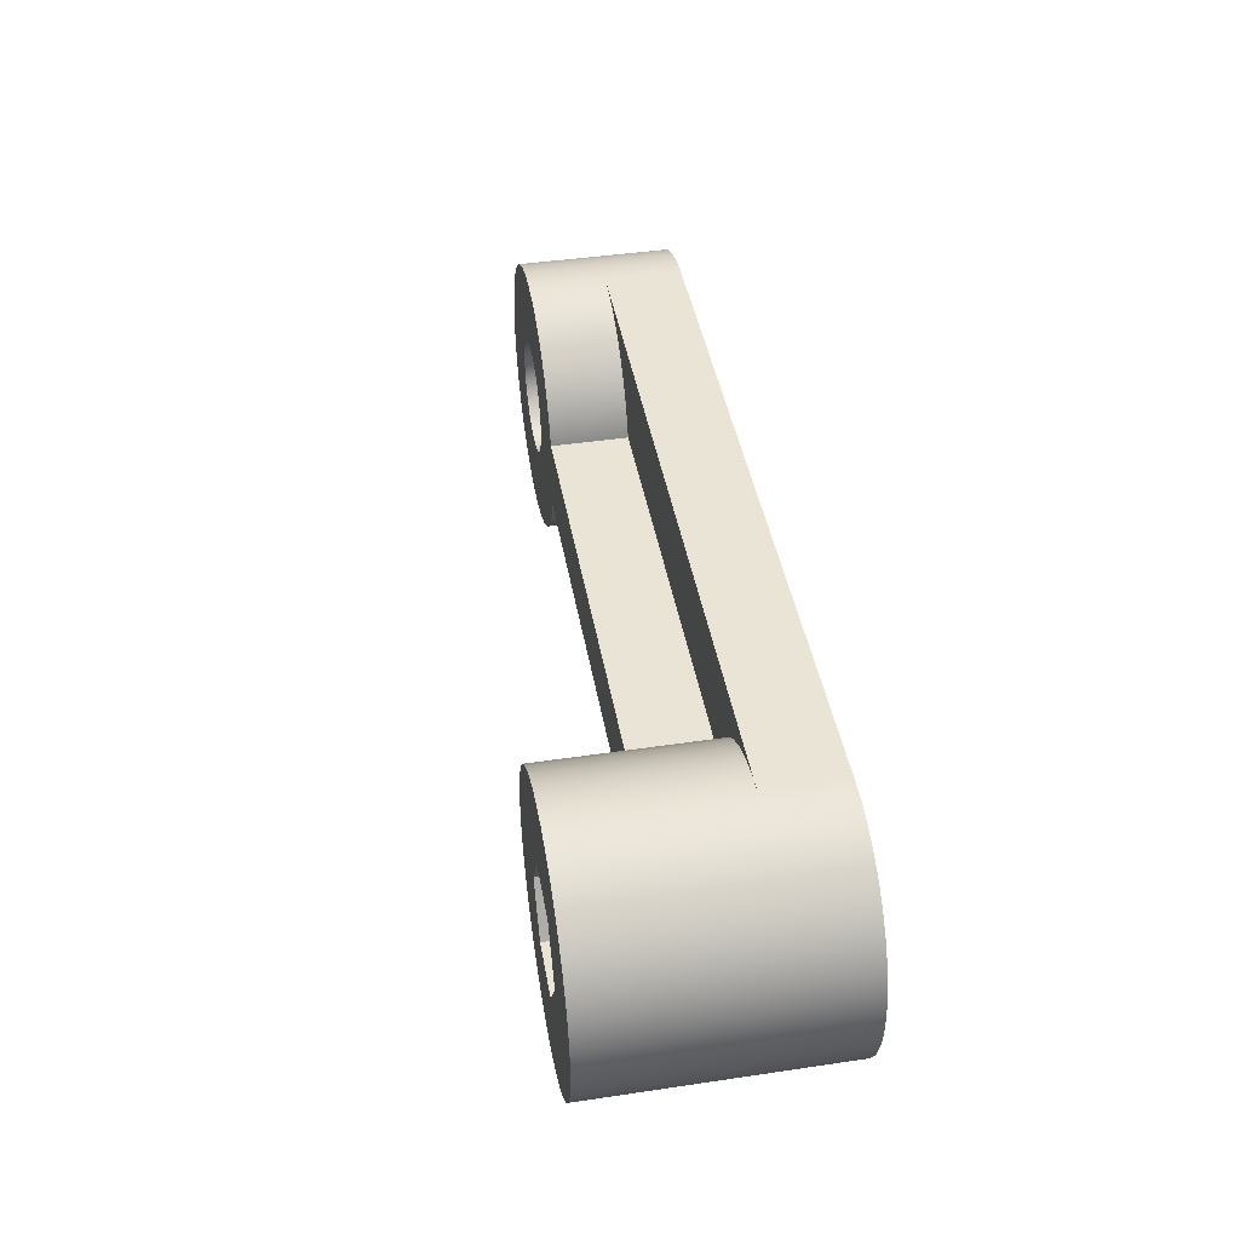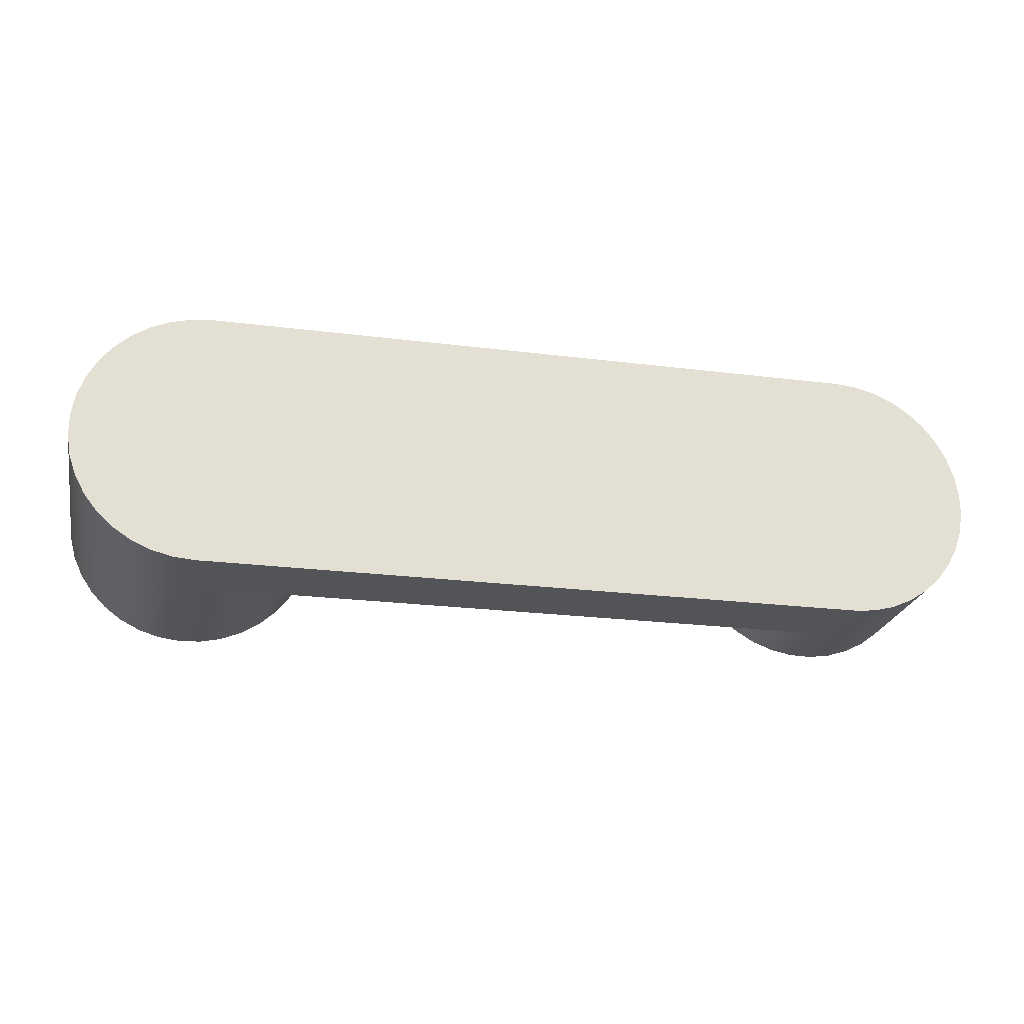
<metadata>
{"format":"obj","ext":"obj","renderer":"f3d","projection":"perspective","resolution":1024,"background":"white","views":[{"elev":43.6,"azim":-100.0,"up":"+Z"},{"elev":-23.6,"azim":-12.1,"up":"+Z"}]}
</metadata>
<code>
v 1.461 0 -0.09667
v 0.3387 0 -0.09973
v 0.3387 0.2 -0.09973
v 1.461 0.2 -0.09667
v 0.3385 0 0.1
v 1.461 0 0.1008
v 1.461 0.2 0.1008
v 0.3385 0.2 0.1
v 1.65 0.2 0.002543
v 1.655 0.2 0.04137
v 1.67 0.2 0.07754
v 1.694 0.2 0.1086
v 1.725 0.2 0.1324
v 1.761 0.2 0.1474
v 1.8 0.2 0.1525
v 1.839 0.2 0.1474
v 1.875 0.2 0.1324
v 1.906 0.2 0.1086
v 1.93 0.2 0.07754
v 1.945 0.2 0.04137
v 1.95 0.2 0.002543
v 1.945 0.2 -0.03628
v 1.93 0.2 -0.07246
v 1.906 0.2 -0.1035
v 1.875 0.2 -0.1274
v 1.839 0.2 -0.1423
v 1.8 0.2 -0.1475
v 1.761 0.2 -0.1423
v 1.725 0.2 -0.1274
v 1.694 0.2 -0.1035
v 1.67 0.2 -0.07246
v 1.655 0.2 -0.03628
v 1.65 0 0.002543
v 1.655 0 -0.03628
v 1.67 0 -0.07246
v 1.694 0 -0.1035
v 1.725 0 -0.1274
v 1.761 0 -0.1423
v 1.8 0 -0.1475
v 1.839 0 -0.1423
v 1.875 0 -0.1274
v 1.906 0 -0.1035
v 1.93 0 -0.07246
v 1.945 0 -0.03628
v 1.95 0 0.002543
v 1.945 0 0.04137
v 1.93 0 0.07754
v 1.906 0 0.1086
v 1.875 0 0.1324
v 1.839 0 0.1474
v 1.8 0 0.1525
v 1.761 0 0.1474
v 1.725 0 0.1324
v 1.694 0 0.1086
v 1.67 0 0.07754
v 1.655 0 0.04137
v 1.65 0.2 0.002543
v 1.65 0 0.002543
v 1.65 0.2 0.002543
v 1.655 0.2 -0.03628
v 1.67 0.2 -0.07246
v 1.694 0.2 -0.1035
v 1.725 0.2 -0.1274
v 1.761 0.2 -0.1423
v 1.8 0.2 -0.1475
v 1.839 0.2 -0.1423
v 1.875 0.2 -0.1274
v 1.906 0.2 -0.1035
v 1.93 0.2 -0.07246
v 1.945 0.2 -0.03628
v 1.95 0.2 0.002543
v 1.945 0.2 0.04137
v 1.93 0.2 0.07754
v 1.906 0.2 0.1086
v 1.875 0.2 0.1324
v 1.839 0.2 0.1474
v 1.8 0.2 0.1525
v 1.761 0.2 0.1474
v 1.725 0.2 0.1324
v 1.694 0.2 0.1086
v 1.67 0.2 0.07754
v 1.655 0.2 0.04137
v 1.461 0.2 0.1008
v 1.482 0.2 0.1561
v 1.512 0.2 0.2071
v 1.551 0.2 0.2524
v 1.596 0.2 0.2906
v 1.647 0.2 0.3207
v 1.702 0.2 0.3418
v 1.761 0.2 0.3533
v 1.82 0.2 0.355
v 1.879 0.2 0.3467
v 1.935 0.2 0.3287
v 1.988 0.2 0.3015
v 2.035 0.2 0.2659
v 2.076 0.2 0.2229
v 2.109 0.2 0.1736
v 2.133 0.2 0.1195
v 2.148 0.2 0.06213
v 2.153 0.2 0.003064
v 2.148 0.2 -0.05601
v 2.133 0.2 -0.1134
v 2.109 0.2 -0.1676
v 2.076 0.2 -0.217
v 2.036 0.2 -0.2601
v 1.989 0.2 -0.2959
v 1.936 0.2 -0.3232
v 1.88 0.2 -0.3414
v 1.821 0.2 -0.3498
v 1.762 0.2 -0.3484
v 1.703 0.2 -0.337
v 1.648 0.2 -0.316
v 1.597 0.2 -0.2861
v 1.551 0.2 -0.248
v 1.513 0.2 -0.2029
v 1.483 0.2 -0.152
v 1.461 0.2 -0.09667
v 0.3387 0.2 -0.09973
v 0.3494 0.2 -0.05031
v 0.353 0.2 0.0001417
v 0.3493 0.2 0.05059
v 0.3385 0.2 0.1
v 1.799 0 0.3555
v 1.743 0 0.3509
v 1.688 0 0.3373
v 1.636 0 0.315
v 1.588 0 0.2846
v 1.545 0 0.2469
v 1.509 0 0.203
v 1.481 0 0.1538
v 1.461 0 0.1008
v 0.3385 0 0.1
v 0.3181 0 0.1528
v 0.2896 0 0.2017
v 0.2536 0 0.2454
v 0.2111 0 0.2828
v 0.1631 0 0.3129
v 0.1109 0 0.335
v 0.05593 0 0.3484
v -0.0005229 0 0.3529
v 1.65 0 0.002543
v 1.655 0 0.04137
v 1.67 0 0.07754
v 1.694 0 0.1086
v 1.725 0 0.1324
v 1.761 0 0.1474
v 1.8 0 0.1525
v 1.839 0 0.1474
v 1.875 0 0.1324
v 1.906 0 0.1086
v 1.93 0 0.07754
v 1.945 0 0.04137
v 1.95 0 0.002543
v 1.945 0 -0.03628
v 1.93 0 -0.07246
v 1.906 0 -0.1035
v 1.875 0 -0.1274
v 1.839 0 -0.1423
v 1.8 0 -0.1475
v 1.761 0 -0.1423
v 1.725 0 -0.1274
v 1.694 0 -0.1035
v 1.67 0 -0.07246
v 1.655 0 -0.03628
v 0.15 0 0
v 0.0751 0 -0.13
v -0.0749 0 -0.1301
v -0.15 0 -0.000225
v -0.0751 0 0.1297
v 0.0749 0 0.1298
v 0.0005208 0 -0.3531
v 1.8 0 -0.3505
v 1.8 -0.2 -0.3505
v 0.0005208 -0.2 -0.3531
v 1.799 0 0.3555
v -0.0005229 0 0.3529
v -0.0005229 -0.2 0.3529
v 1.799 -0.2 0.3555
v 1.8 -0.2 -0.3505
v 1.8 0 -0.3505
v 1.744 0 -0.346
v 1.689 0 -0.3325
v 1.637 0 -0.3103
v 1.589 0 -0.2801
v 1.546 0 -0.2426
v 1.51 0 -0.1987
v 1.481 0 -0.1497
v 1.461 0 -0.09667
v 1.461 0.2 -0.09667
v 1.483 0.2 -0.152
v 1.513 0.2 -0.2029
v 1.551 0.2 -0.248
v 1.597 0.2 -0.2861
v 1.648 0.2 -0.316
v 1.703 0.2 -0.337
v 1.762 0.2 -0.3484
v 1.821 0.2 -0.3498
v 1.88 0.2 -0.3414
v 1.936 0.2 -0.3232
v 1.989 0.2 -0.2959
v 2.036 0.2 -0.2601
v 2.076 0.2 -0.217
v 2.109 0.2 -0.1676
v 2.133 0.2 -0.1134
v 2.148 0.2 -0.05601
v 2.153 0.2 0.003064
v 2.148 0.2 0.06213
v 2.133 0.2 0.1195
v 2.109 0.2 0.1736
v 2.076 0.2 0.2229
v 2.035 0.2 0.2659
v 1.988 0.2 0.3015
v 1.935 0.2 0.3287
v 1.879 0.2 0.3467
v 1.82 0.2 0.355
v 1.761 0.2 0.3533
v 1.702 0.2 0.3418
v 1.647 0.2 0.3207
v 1.596 0.2 0.2906
v 1.551 0.2 0.2524
v 1.512 0.2 0.2071
v 1.482 0.2 0.1561
v 1.461 0.2 0.1008
v 1.461 0 0.1008
v 1.481 0 0.1538
v 1.509 0 0.203
v 1.545 0 0.2469
v 1.588 0 0.2846
v 1.636 0 0.315
v 1.688 0 0.3373
v 1.743 0 0.3509
v 1.799 0 0.3555
v 1.799 -0.2 0.3555
v 1.858 -0.2 0.3508
v 1.914 -0.2 0.3366
v 1.968 -0.2 0.3132
v 2.016 -0.2 0.2814
v 2.059 -0.2 0.242
v 2.095 -0.2 0.196
v 2.123 -0.2 0.1448
v 2.142 -0.2 0.0897
v 2.152 -0.2 0.0322
v 2.152 -0.2 -0.0261
v 2.142 -0.2 -0.08362
v 2.123 -0.2 -0.1388
v 2.096 -0.2 -0.1901
v 2.06 -0.2 -0.2362
v 2.017 -0.2 -0.2757
v 1.968 -0.2 -0.3077
v 1.915 -0.2 -0.3312
v 1.859 -0.2 -0.3456
v 1.461 0 -0.09667
v 1.481 0 -0.1497
v 1.51 0 -0.1987
v 1.546 0 -0.2426
v 1.589 0 -0.2801
v 1.637 0 -0.3103
v 1.689 0 -0.3325
v 1.744 0 -0.346
v 1.8 0 -0.3505
v 0.0005208 0 -0.3531
v 0.05689 0 -0.3485
v 0.1118 0 -0.3349
v 0.1638 0 -0.3128
v 0.2117 0 -0.2826
v 0.2541 0 -0.2452
v 0.29 0 -0.2014
v 0.3184 0 -0.1525
v 0.3387 0 -0.09973
v 1.8 -0.2 -0.3505
v 1.859 -0.2 -0.3456
v 1.915 -0.2 -0.3312
v 1.968 -0.2 -0.3077
v 2.017 -0.2 -0.2757
v 2.06 -0.2 -0.2362
v 2.096 -0.2 -0.1901
v 2.123 -0.2 -0.1388
v 2.142 -0.2 -0.08362
v 2.152 -0.2 -0.0261
v 2.152 -0.2 0.0322
v 2.142 -0.2 0.0897
v 2.123 -0.2 0.1448
v 2.095 -0.2 0.196
v 2.059 -0.2 0.242
v 2.016 -0.2 0.2814
v 1.968 -0.2 0.3132
v 1.914 -0.2 0.3366
v 1.858 -0.2 0.3508
v 1.799 -0.2 0.3555
v -0.0005229 -0.2 0.3529
v -0.05862 -0.2 0.348
v -0.1151 -0.2 0.3336
v -0.1685 -0.2 0.3101
v -0.2172 -0.2 0.2781
v -0.2601 -0.2 0.2386
v -0.2958 -0.2 0.1925
v -0.3235 -0.2 0.1412
v -0.3423 -0.2 0.08604
v -0.3518 -0.2 0.02852
v -0.3518 -0.2 -0.02978
v -0.3421 -0.2 -0.08727
v -0.3231 -0.2 -0.1424
v -0.2952 -0.2 -0.1936
v -0.2594 -0.2 -0.2396
v -0.2164 -0.2 -0.279
v -0.1676 -0.2 -0.3108
v -0.1141 -0.2 -0.3342
v -0.05759 -0.2 -0.3484
v 0.0005208 -0.2 -0.3531
v 0.0751 0 -0.13
v 0.15 0 0
v 0.15 0.44 0
v 0.0751 0.44 -0.13
v -0.0749 0 -0.1301
v 0.0751 0 -0.13
v 0.0751 0.44 -0.13
v -0.0749 0.44 -0.1301
v -0.15 0 -0.000225
v -0.0749 0 -0.1301
v -0.0749 0.44 -0.1301
v -0.15 0.44 -0.000225
v -0.0751 0 0.1297
v -0.15 0 -0.000225
v -0.15 0.44 -0.000225
v -0.0751 0.44 0.1297
v 0.0749 0 0.1298
v -0.0751 0 0.1297
v -0.0751 0.44 0.1297
v 0.0749 0.44 0.1298
v 0.15 0 0
v 0.0749 0 0.1298
v 0.0749 0.44 0.1298
v 0.15 0.44 0
v 0.3387 0.2 -0.09973
v 0.3387 0 -0.09973
v 0.3184 0 -0.1525
v 0.29 0 -0.2014
v 0.2541 0 -0.2452
v 0.2117 0 -0.2826
v 0.1638 0 -0.3128
v 0.1118 0 -0.3349
v 0.05689 0 -0.3485
v 0.0005208 0 -0.3531
v 0.0005208 -0.2 -0.3531
v -0.05759 -0.2 -0.3484
v -0.1141 -0.2 -0.3342
v -0.1676 -0.2 -0.3108
v -0.2164 -0.2 -0.279
v -0.2594 -0.2 -0.2396
v -0.2952 -0.2 -0.1936
v -0.3231 -0.2 -0.1424
v -0.3421 -0.2 -0.08727
v -0.3518 -0.2 -0.02978
v -0.3518 -0.2 0.02852
v -0.3423 -0.2 0.08604
v -0.3235 -0.2 0.1412
v -0.2958 -0.2 0.1925
v -0.2601 -0.2 0.2386
v -0.2172 -0.2 0.2781
v -0.1685 -0.2 0.3101
v -0.1151 -0.2 0.3336
v -0.05862 -0.2 0.348
v -0.0005229 -0.2 0.3529
v -0.0005229 0 0.3529
v 0.05593 0 0.3484
v 0.1109 0 0.335
v 0.1631 0 0.3129
v 0.2111 0 0.2828
v 0.2536 0 0.2454
v 0.2896 0 0.2017
v 0.3181 0 0.1528
v 0.3385 0 0.1
v 0.3385 0.2 0.1
v 0.3493 0.2 0.05059
v 0.353 0.2 0.0001417
v 0.3494 0.2 -0.05031
v -0.353 0.44 -0.0001125
v -0.3479 0.44 -0.05977
v -0.3328 0.44 -0.1177
v -0.3082 0.44 -0.1723
v -0.2746 0.44 -0.2219
v -0.2332 0.44 -0.2651
v -0.1851 0.44 -0.3007
v -0.1316 0.44 -0.3277
v -0.07437 0.44 -0.3452
v -0.01498 0.44 -0.3528
v 0.04484 0.44 -0.3503
v 0.1034 0.44 -0.3376
v 0.1589 0.44 -0.3153
v 0.2099 0.44 -0.2839
v 0.2549 0.44 -0.2444
v 0.2925 0.44 -0.1978
v 0.3217 0.44 -0.1455
v 0.3416 0.44 -0.08906
v 0.3517 0.44 -0.03005
v 0.3517 0.44 0.02982
v 0.3416 0.44 0.08884
v 0.3217 0.44 0.1453
v 0.2925 0.44 0.1976
v 0.2549 0.44 0.2441
v 0.2099 0.44 0.2837
v 0.1589 0.44 0.3151
v 0.1034 0.44 0.3374
v 0.04484 0.44 0.35
v -0.01498 0.44 0.3526
v -0.07437 0.44 0.345
v -0.1316 0.44 0.3274
v -0.1851 0.44 0.3005
v -0.2332 0.44 0.2649
v -0.2746 0.44 0.2216
v -0.3082 0.44 0.172
v -0.3328 0.44 0.1175
v -0.3479 0.44 0.05954
v -0.3518 -0.2 -0.02978
v -0.353 0.44 -0.0001125
v 0.15 0.44 0
v 0.0749 0.44 0.1298
v -0.0751 0.44 0.1297
v -0.15 0.44 -0.000225
v -0.0749 0.44 -0.1301
v 0.0751 0.44 -0.13
v -0.353 0.44 -0.0001125
v -0.3479 0.44 0.05954
v -0.3328 0.44 0.1175
v -0.3082 0.44 0.172
v -0.2746 0.44 0.2216
v -0.2332 0.44 0.2649
v -0.1851 0.44 0.3005
v -0.1316 0.44 0.3274
v -0.07437 0.44 0.345
v -0.01498 0.44 0.3526
v 0.04484 0.44 0.35
v 0.1034 0.44 0.3374
v 0.1589 0.44 0.3151
v 0.2099 0.44 0.2837
v 0.2549 0.44 0.2441
v 0.2925 0.44 0.1976
v 0.3217 0.44 0.1453
v 0.3416 0.44 0.08884
v 0.3517 0.44 0.02982
v 0.3517 0.44 -0.03005
v 0.3416 0.44 -0.08906
v 0.3217 0.44 -0.1455
v 0.2925 0.44 -0.1978
v 0.2549 0.44 -0.2444
v 0.2099 0.44 -0.2839
v 0.1589 0.44 -0.3153
v 0.1034 0.44 -0.3376
v 0.04484 0.44 -0.3503
v -0.01498 0.44 -0.3528
v -0.07437 0.44 -0.3452
v -0.1316 0.44 -0.3277
v -0.1851 0.44 -0.3007
v -0.2332 0.44 -0.2651
v -0.2746 0.44 -0.2219
v -0.3082 0.44 -0.1723
v -0.3328 0.44 -0.1177
v -0.3479 0.44 -0.05977
g d17cf9be-e2a8-11ea-8ec7-54bf646e7e1f
f 1 2 4
f 4 2 3
g d189a438-e2a8-11ea-873a-54bf646e7e1f
f 5 6 8
f 8 6 7
g d197391e-e2a8-11ea-9666-54bf646e7e1f
f 10 56 9
f 9 56 58
f 57 33 32
f 32 33 34
f 32 34 31
f 31 34 35
f 31 35 30
f 30 35 36
f 30 36 29
f 29 36 37
f 29 37 28
f 28 37 38
f 28 38 27
f 27 38 39
f 27 39 26
f 26 39 40
f 26 40 25
f 25 40 41
f 25 41 24
f 24 41 42
f 24 42 23
f 23 42 43
f 23 43 22
f 22 43 44
f 22 44 21
f 21 44 45
f 21 45 20
f 20 45 46
f 20 46 19
f 19 46 47
f 19 47 18
f 18 47 48
f 18 48 17
f 17 48 49
f 17 49 16
f 16 49 50
f 16 50 15
f 15 50 51
f 15 51 14
f 14 51 52
f 14 52 13
f 13 52 53
f 13 53 12
f 12 53 54
f 12 54 11
f 11 54 55
f 11 55 10
f 10 55 56
g d1a458de-e2a8-11ea-9580-54bf646e7e1f
f 60 117 59
f 59 117 83
f 59 83 82
f 82 83 81
f 81 83 84
f 81 84 80
f 80 84 85
f 80 85 79
f 79 85 86
f 79 86 87
f 60 61 117
f 117 61 116
f 116 61 62
f 116 62 115
f 115 62 63
f 115 63 114
f 114 63 113
f 113 63 64
f 113 64 112
f 112 64 111
f 111 64 65
f 111 65 110
f 110 65 109
f 109 65 108
f 108 65 66
f 108 66 107
f 107 66 106
f 106 66 105
f 105 66 67
f 105 67 104
f 104 67 68
f 104 68 103
f 103 68 69
f 103 69 102
f 102 69 70
f 102 70 101
f 101 70 71
f 101 71 100
f 100 71 99
f 99 71 72
f 99 72 98
f 98 72 73
f 98 73 97
f 97 73 74
f 97 74 96
f 96 74 75
f 96 75 95
f 95 75 76
f 95 76 94
f 94 76 93
f 93 76 92
f 92 76 77
f 92 77 91
f 91 77 90
f 90 77 89
f 89 77 78
f 89 78 88
f 88 78 87
f 87 78 79
f 118 119 117
f 117 119 120
f 117 120 83
f 83 120 121
f 83 121 122
g 2457f740-47ca-32a1-9dd8-71210060ddd5
f 123 124 140
f 140 124 139
f 139 124 125
f 139 125 138
f 138 125 126
f 138 126 137
f 137 126 127
f 137 127 136
f 136 127 128
f 136 128 135
f 135 128 129
f 135 129 134
f 134 129 133
f 133 129 130
f 133 130 132
f 132 130 131
g d1b12a22-e2a8-11ea-b610-54bf646e7e1f
f 164 141 148
f 148 141 142
f 148 142 143
f 143 144 148
f 148 144 145
f 148 145 147
f 147 145 146
f 149 158 148
f 148 158 159
f 148 159 160
f 158 149 157
f 157 149 150
f 157 150 156
f 156 150 151
f 156 151 155
f 155 151 152
f 155 152 154
f 154 152 153
f 160 161 148
f 148 161 162
f 148 162 163
f 163 164 148
g d0b33c86-e2a8-11ea-855e-54bf646e7e1f
f 166 168 165
f 165 168 169
f 165 169 170
f 166 167 168
g d0bb79f0-e2a8-11ea-8158-54bf646e7e1f
f 171 172 174
f 174 172 173
g d0c69e0a-e2a8-11ea-8140-54bf646e7e1f
f 175 176 178
f 178 176 177
g d0cf296e-e2a8-11ea-85fe-54bf646e7e1f
f 251 179 197
f 197 179 180
f 197 180 196
f 196 180 181
f 196 181 195
f 195 181 182
f 195 182 194
f 194 182 183
f 194 183 193
f 193 183 184
f 193 184 192
f 192 184 185
f 192 185 191
f 191 185 186
f 191 186 190
f 190 186 187
f 190 187 189
f 189 187 188
f 197 198 251
f 251 198 250
f 250 198 199
f 250 199 249
f 249 199 200
f 249 200 248
f 248 200 201
f 248 201 247
f 247 201 202
f 247 202 246
f 246 202 203
f 246 203 245
f 245 203 204
f 245 204 244
f 244 204 205
f 244 205 243
f 243 205 206
f 243 206 242
f 242 206 207
f 242 207 241
f 241 207 208
f 241 208 240
f 240 208 209
f 240 209 239
f 239 209 210
f 239 210 238
f 238 210 211
f 238 211 237
f 237 211 212
f 237 212 236
f 236 212 213
f 236 213 235
f 235 213 214
f 235 214 234
f 234 214 215
f 234 215 233
f 233 215 232
f 232 215 216
f 232 216 231
f 231 216 217
f 231 217 230
f 230 217 218
f 230 218 229
f 229 218 219
f 229 219 228
f 228 219 220
f 228 220 227
f 227 220 221
f 227 221 226
f 226 221 222
f 226 222 225
f 225 222 223
f 225 223 224
g d0d6f1d0-e2a8-11ea-a783-54bf646e7e1f
f 252 253 269
f 269 253 268
f 268 253 254
f 268 254 267
f 267 254 255
f 267 255 266
f 266 255 256
f 266 256 265
f 265 256 257
f 265 257 264
f 264 257 258
f 264 258 263
f 263 258 259
f 263 259 262
f 262 259 260
f 262 260 261
g d0dee14c-e2a8-11ea-92a1-54bf646e7e1f
f 271 272 270
f 270 272 273
f 270 273 274
f 274 275 270
f 270 275 276
f 270 276 277
f 277 278 270
f 270 278 279
f 270 279 289
f 289 279 280
f 289 280 281
f 281 282 289
f 289 282 283
f 289 283 284
f 284 285 289
f 289 285 286
f 289 286 287
f 287 288 289
f 289 290 270
f 270 290 309
f 309 290 299
f 309 299 300
f 291 292 290
f 290 292 293
f 290 293 294
f 294 295 290
f 290 295 296
f 290 296 297
f 297 298 290
f 290 298 299
f 300 301 309
f 309 301 302
f 309 302 303
f 303 304 309
f 309 304 305
f 309 305 306
f 306 307 309
f 309 307 308
g cfc2bc50-e2a8-11ea-97a0-54bf646e7e1f
f 310 311 313
f 313 311 312
g cfca36d0-e2a8-11ea-b7ee-54bf646e7e1f
f 314 315 317
f 317 315 316
g cfd1b0e2-e2a8-11ea-85a0-54bf646e7e1f
f 318 319 321
f 321 319 320
g cfd90402-e2a8-11ea-8a3b-54bf646e7e1f
f 322 323 325
f 325 323 324
g cfe11a66-e2a8-11ea-ba1d-54bf646e7e1f
f 326 327 329
f 329 327 328
g cfea697a-e2a8-11ea-94de-54bf646e7e1f
f 330 331 333
f 333 331 332
g cff67822-e2a8-11ea-ad05-54bf646e7e1f
f 335 393 334
f 334 393 394
f 334 394 376
f 376 394 395
f 376 395 375
f 375 395 396
f 375 396 374
f 374 396 397
f 374 397 373
f 373 397 398
f 373 398 372
f 372 398 371
f 371 398 399
f 371 399 370
f 370 399 400
f 370 400 369
f 369 400 401
f 369 401 368
f 368 401 367
f 367 401 402
f 367 402 366
f 366 402 403
f 366 403 365
f 365 403 404
f 365 404 364
f 364 404 405
f 364 405 363
f 363 405 362
f 362 405 406
f 362 406 361
f 361 406 407
f 361 407 360
f 360 407 408
f 360 408 359
f 359 408 409
f 359 409 358
f 358 409 410
f 358 410 357
f 357 410 411
f 357 411 356
f 356 411 412
f 356 412 355
f 355 412 413
f 355 413 354
f 354 413 415
f 354 415 353
f 414 377 378
f 414 378 352
f 352 378 379
f 352 379 351
f 351 379 380
f 351 380 350
f 350 380 381
f 350 381 349
f 349 381 382
f 349 382 348
f 348 382 383
f 348 383 347
f 347 383 384
f 347 384 346
f 346 384 385
f 346 385 345
f 345 385 386
f 345 386 344
f 344 386 343
f 343 386 387
f 343 387 342
f 342 387 388
f 342 388 341
f 341 388 389
f 341 389 340
f 340 389 390
f 340 390 339
f 339 390 391
f 339 391 338
f 338 391 337
f 337 391 392
f 337 392 336
f 336 392 393
f 336 393 335
g cffe1964-e2a8-11ea-801e-54bf646e7e1f
f 417 437 416
f 416 437 438
f 416 438 439
f 418 431 417
f 417 431 432
f 417 432 433
f 419 425 418
f 418 425 426
f 418 426 427
f 420 456 419
f 419 456 457
f 419 457 458
f 421 450 420
f 420 450 451
f 420 451 452
f 416 444 421
f 421 444 445
f 421 445 446
f 458 422 419
f 419 422 423
f 419 423 424
f 424 425 419
f 427 428 418
f 418 428 429
f 418 429 430
f 430 431 418
f 433 434 417
f 417 434 435
f 417 435 436
f 436 437 417
f 439 440 416
f 416 440 441
f 416 441 442
f 442 443 416
f 416 443 444
f 446 447 421
f 421 447 448
f 421 448 449
f 449 450 421
f 452 453 420
f 420 453 454
f 420 454 455
f 455 456 420

</code>
